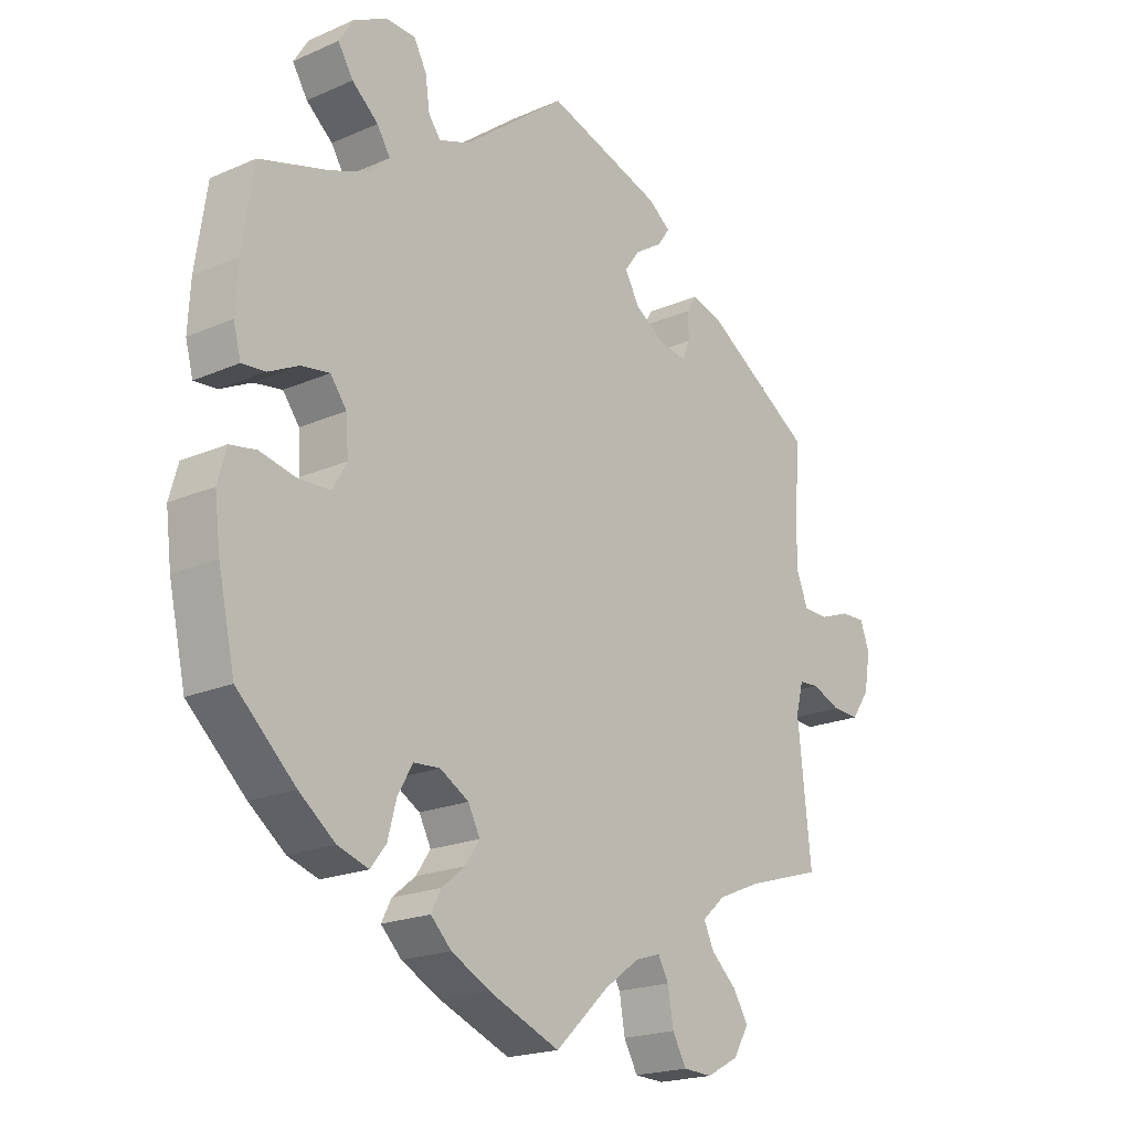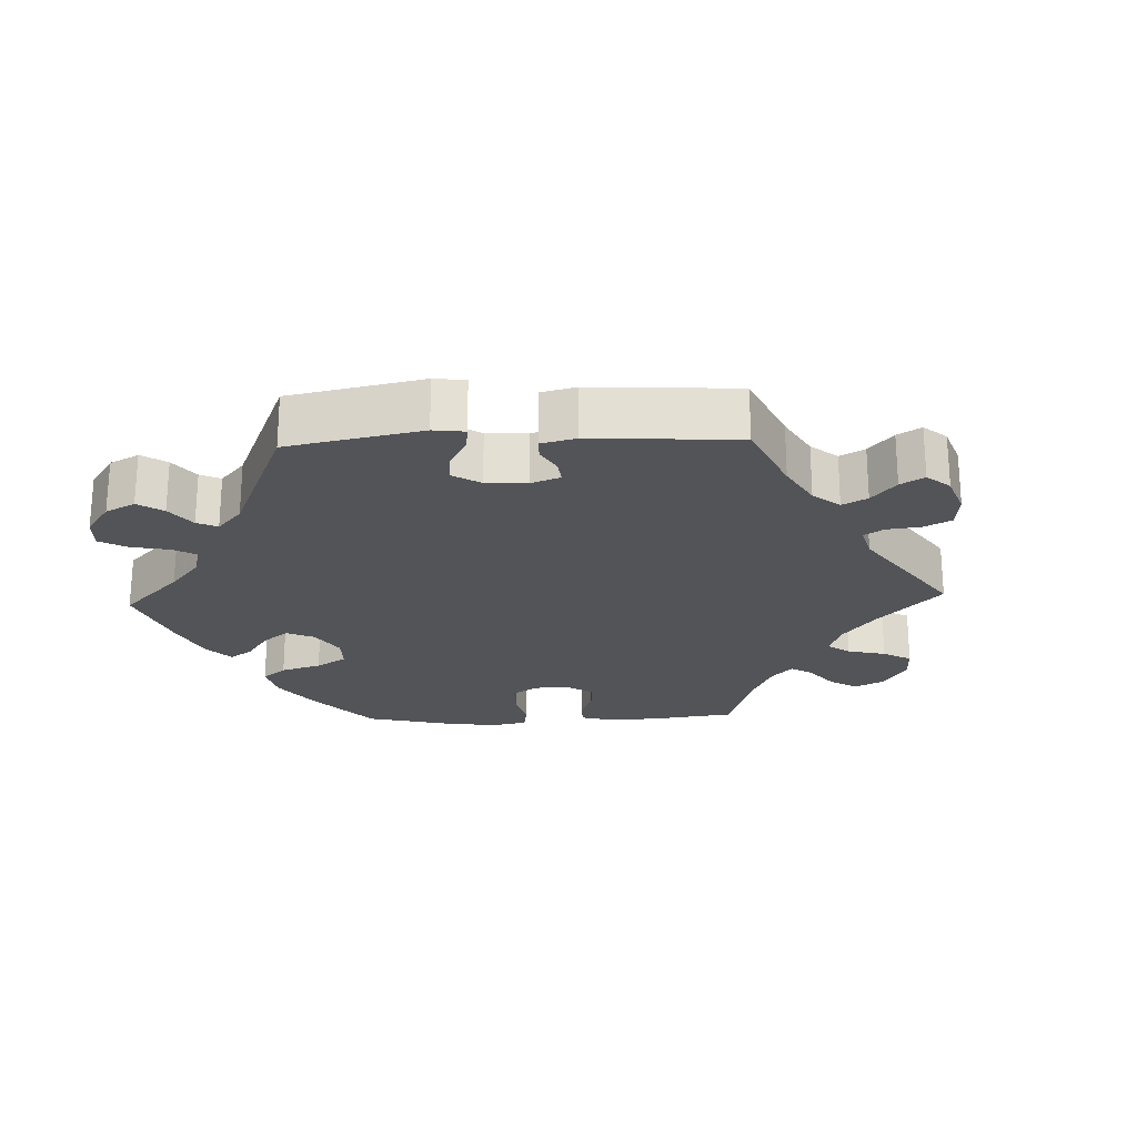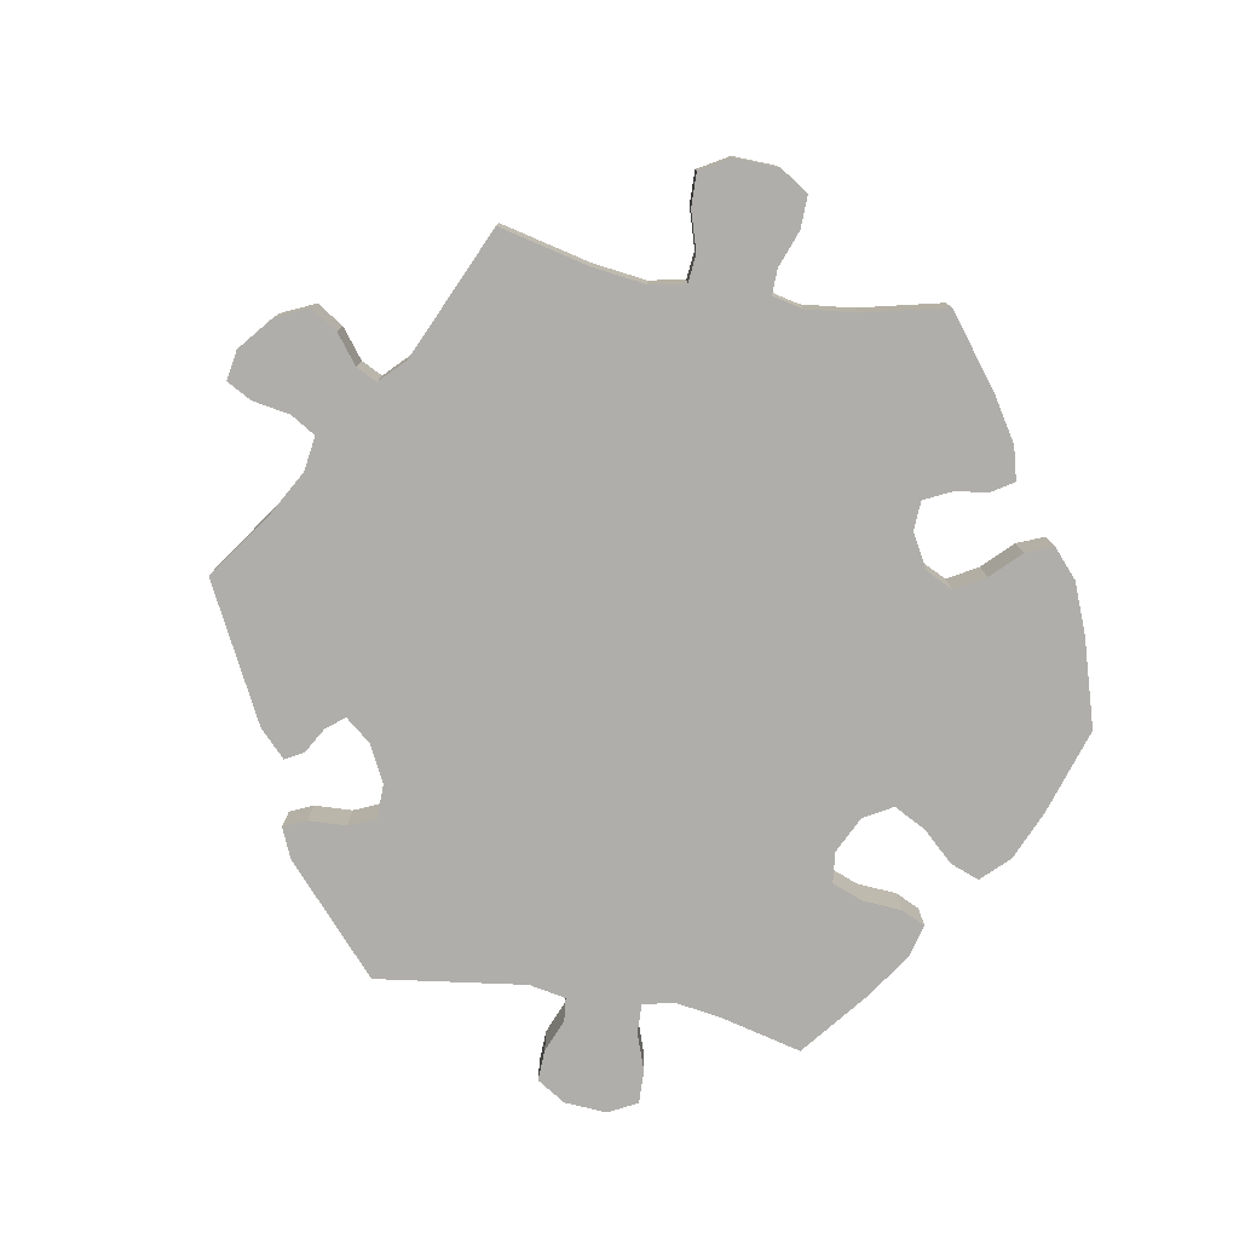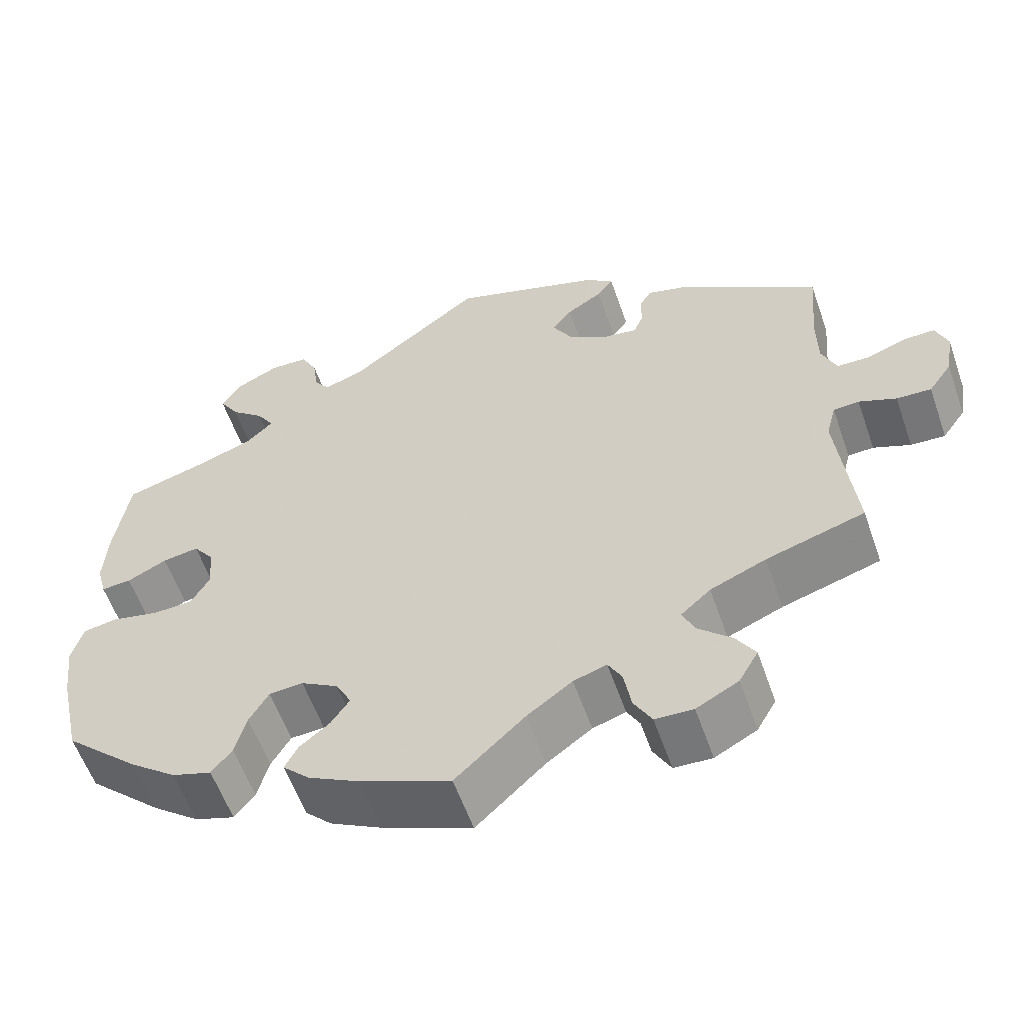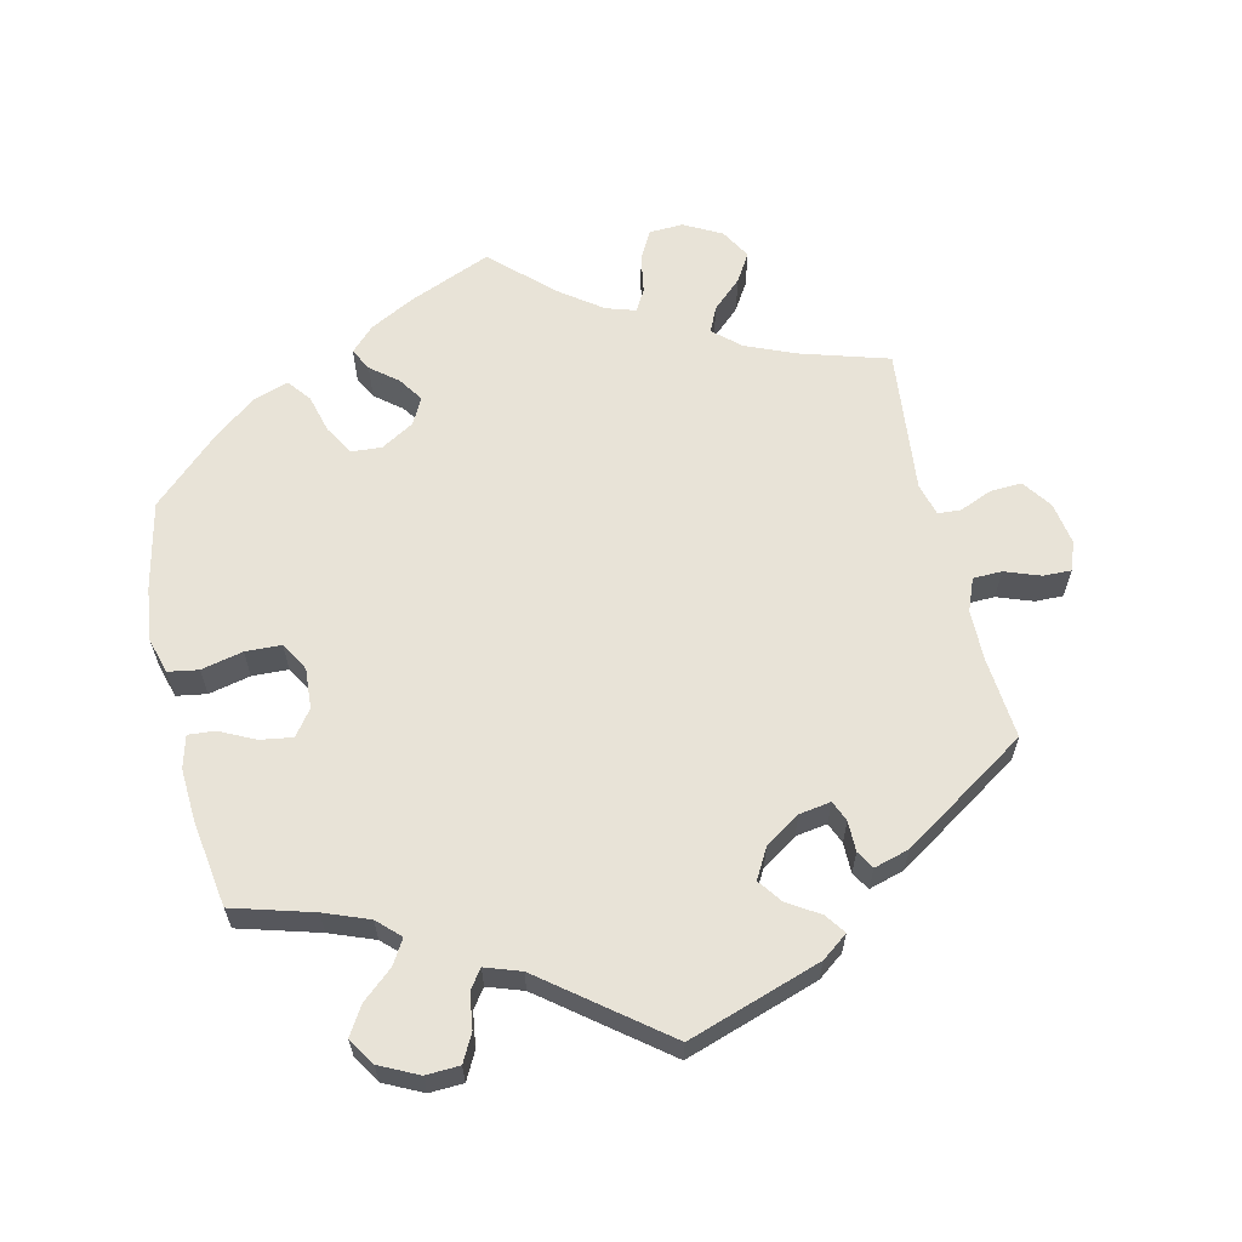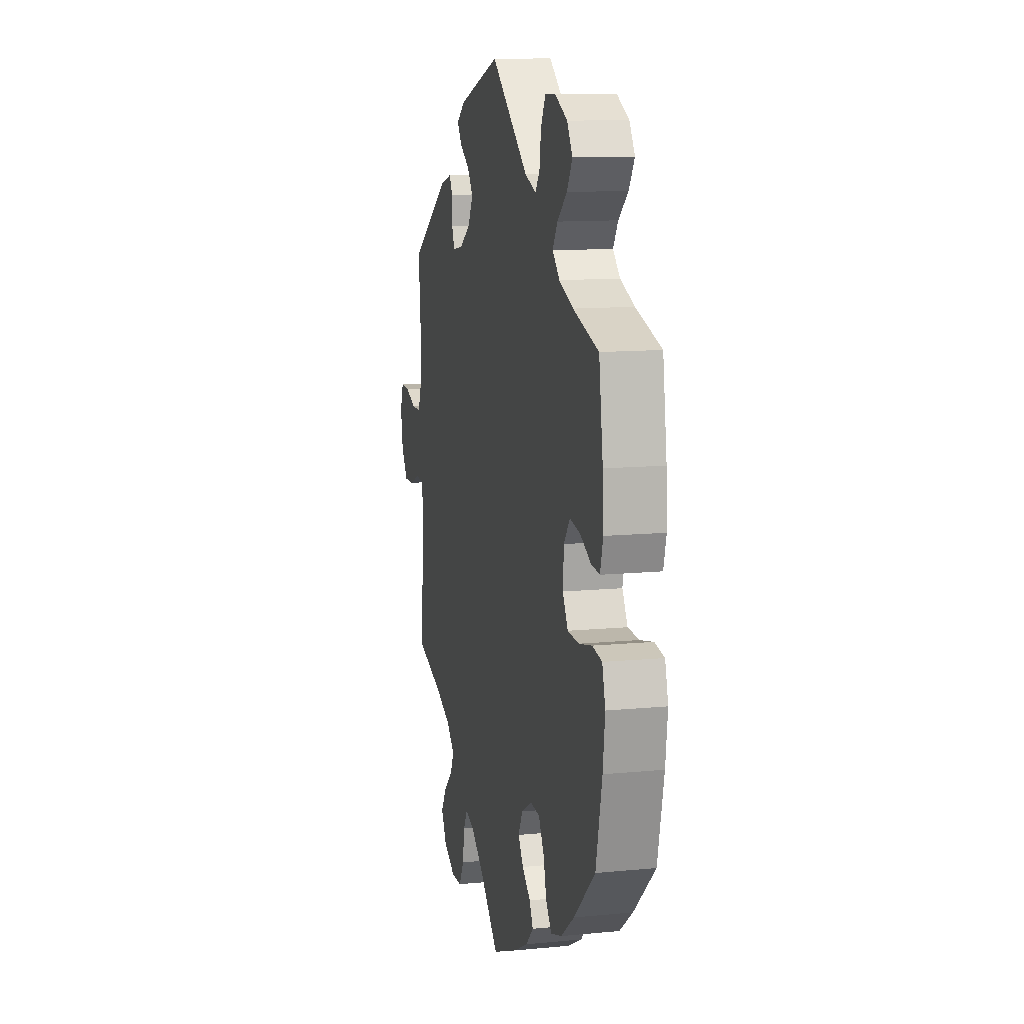
<metadata>
{"format":"obj","ext":"obj","renderer":"f3d","projection":"perspective","resolution":1024,"background":"white","views":[{"elev":-19.9,"azim":-51.0,"up":"+Z"},{"elev":-23.1,"azim":32.1,"up":"+Y"},{"elev":-77.8,"azim":139.9,"up":"+Y"},{"elev":-58.1,"azim":19.2,"up":"+Z"},{"elev":62.4,"azim":-13.1,"up":"+Y"},{"elev":12.0,"azim":-103.0,"up":"+Z"}]}
</metadata>
<code>
v -0.111 0.07 -0.532
v -0.174 0.07 -0.499
v -0.207 0.07 -0.466
v -0.191 0.07 -0.435
v -0.154 0.07 -0.405
v -0.131 0.07 -0.371
v -0.15 0.07 -0.334
v -0.196 0.07 -0.307
v -0.238 0.07 -0.31
v -0.262 0.07 -0.351
v -0.276 0.07 -0.404
v -0.301 0.07 -0.436
v -0.35 0.07 -0.42
v -0.408 0.07 -0.375
v -0.501 0.07 -0.288
v -0.528 0.07 -0.166
v -0.537 0.07 -0.092
v -0.523 0.07 -0.042
v -0.481 0.07 -0.035
v -0.423 0.07 -0.048
v -0.373 0.07 -0.046
v -0.35 0.07 -0.006
v -0.354 0.07 0.05
v -0.38 0.07 0.085
v -0.425 0.07 0.078
v -0.474 0.07 0.054
v -0.511 0.07 0.051
v -0.523 0.07 0.096
v -0.519 0.07 0.168
v -0.501 0.07 0.289
v -0.39 0.07 0.321
v -0.328 0.07 0.345
v -0.297 0.07 0.375
v -0.318 0.07 0.409
v -0.36 0.07 0.445
v -0.384 0.07 0.484
v -0.36 0.07 0.522
v -0.307 0.07 0.548
v -0.26 0.07 0.546
v -0.24 0.07 0.508
v -0.233 0.07 0.459
v -0.214 0.07 0.433
v -0.165 0.07 0.45
v 0 0.07 0.578
v 0.185 0.07 0.517
v 0.221 0.07 0.49
v 0.201 0.07 0.462
v 0.157 0.07 0.434
v 0.133 0.07 0.401
v 0.156 0.07 0.36
v 0.205 0.07 0.328
v 0.249 0.07 0.321
v 0.261 0.07 0.35
v 0.261 0.07 0.392
v 0.276 0.07 0.417
v 0.325 0.07 0.403
v 0.5 0.07 0.289
v 0.49 0.07 0.174
v 0.491 0.07 0.105
v 0.509 0.07 0.06
v 0.549 0.07 0.059
v 0.598 0.07 0.077
v 0.637 0.07 0.078
v 0.652 0.07 0.038
v 0.642 0.07 -0.021
v 0.613 0.07 -0.062
v 0.57 0.07 -0.06
v 0.524 0.07 -0.041
v 0.492 0.07 -0.043
v 0.48 0.07 -0.089
v 0.501 0.07 -0.289
v 0.379 0.07 -0.326
v 0.31 0.07 -0.355
v 0.273 0.07 -0.388
v 0.289 0.07 -0.423
v 0.33 0.07 -0.461
v 0.354 0.07 -0.5
v 0.33 0.07 -0.542
v 0.278 0.07 -0.57
v 0.231 0.07 -0.568
v 0.209 0.07 -0.528
v 0.2 0.07 -0.475
v 0.183 0.07 -0.444
v 0.142 0.07 -0.457
v 0.086 0.07 -0.498
v 0.001 0.07 -0.578
v -0.111 0 -0.532
v -0.174 0 -0.499
v -0.207 0 -0.466
v -0.191 0 -0.435
v -0.154 0 -0.405
v -0.131 0 -0.371
v -0.15 0 -0.334
v -0.196 0 -0.307
v -0.238 0 -0.31
v -0.262 0 -0.351
v -0.276 0 -0.404
v -0.301 0 -0.436
v -0.35 0 -0.42
v -0.408 0 -0.375
v -0.501 0 -0.288
v -0.528 0 -0.166
v -0.537 0 -0.092
v -0.523 0 -0.042
v -0.481 0 -0.035
v -0.423 0 -0.048
v -0.373 0 -0.046
v -0.35 0 -0.006
v -0.354 0 0.05
v -0.38 0 0.085
v -0.425 0 0.078
v -0.474 0 0.054
v -0.511 0 0.051
v -0.523 0 0.096
v -0.519 0 0.168
v -0.501 0 0.289
v -0.39 0 0.321
v -0.328 0 0.345
v -0.297 0 0.375
v -0.318 0 0.409
v -0.36 0 0.445
v -0.384 0 0.484
v -0.36 0 0.522
v -0.307 0 0.548
v -0.26 0 0.546
v -0.24 0 0.508
v -0.233 0 0.459
v -0.214 0 0.433
v -0.165 0 0.45
v 0 0 0.578
v 0.185 0 0.517
v 0.221 0 0.49
v 0.201 0 0.462
v 0.157 0 0.434
v 0.133 0 0.401
v 0.156 0 0.36
v 0.205 0 0.328
v 0.249 0 0.321
v 0.261 0 0.35
v 0.261 0 0.392
v 0.276 0 0.417
v 0.325 0 0.403
v 0.5 0 0.289
v 0.49 0 0.174
v 0.491 0 0.105
v 0.509 0 0.06
v 0.549 0 0.059
v 0.598 0 0.077
v 0.637 0 0.078
v 0.652 0 0.038
v 0.642 0 -0.021
v 0.613 0 -0.062
v 0.57 0 -0.06
v 0.524 0 -0.041
v 0.492 0 -0.043
v 0.48 0 -0.089
v 0.501 0 -0.289
v 0.379 0 -0.326
v 0.31 0 -0.355
v 0.273 0 -0.388
v 0.289 0 -0.423
v 0.33 0 -0.461
v 0.354 0 -0.5
v 0.33 0 -0.542
v 0.278 0 -0.57
v 0.231 0 -0.568
v 0.209 0 -0.528
v 0.2 0 -0.475
v 0.183 0 -0.444
v 0.142 0 -0.457
v 0.086 0 -0.498
v 0.001 0 -0.578
f 85 86 1 2
f 84 85 2 3
f 83 84 3 4
f 79 80 81 82
f 79 82 83
f 78 79 83
f 75 76 77 78
f 74 75 78 83
f 73 74 83 4
f 70 71 72
f 69 70 72 73
f 65 66 67 68
f 65 68 69
f 64 65 69
f 61 62 63 64
f 60 61 64 69
f 59 60 69 73
f 55 56 57 58
f 53 54 55 58
f 52 53 58 59
f 51 52 59 73
f 45 46 47 48
f 43 44 45 48
f 42 43 48 49
f 38 39 40 41
f 38 41 42
f 37 38 42
f 34 35 36 37
f 33 34 37 42
f 32 33 42 49
f 28 29 30 31
f 25 26 27 28
f 24 25 28 31
f 23 24 31 32
f 17 18 19 20
f 17 20 21
f 16 17 21
f 15 16 21
f 14 15 21 22
f 10 11 12 13
f 9 10 13 14
f 73 4 5
f 73 5 6
f 50 51 73 6
f 49 50 6 7
f 22 23 32 49
f 9 14 22 49
f 8 9 49
f 7 8 49
f 88 87 172 171
f 89 88 171 170
f 90 89 170 169
f 168 167 166 165
f 169 168 165
f 169 165 164
f 164 163 162 161
f 169 164 161 160
f 90 169 160 159
f 158 157 156
f 159 158 156 155
f 154 153 152 151
f 155 154 151
f 155 151 150
f 150 149 148 147
f 155 150 147 146
f 159 155 146 145
f 144 143 142 141
f 144 141 140 139
f 145 144 139 138
f 159 145 138 137
f 134 133 132 131
f 134 131 130 129
f 135 134 129 128
f 127 126 125 124
f 128 127 124
f 128 124 123
f 123 122 121 120
f 128 123 120 119
f 135 128 119 118
f 117 116 115 114
f 114 113 112 111
f 117 114 111 110
f 118 117 110 109
f 106 105 104 103
f 107 106 103
f 107 103 102
f 107 102 101
f 108 107 101 100
f 99 98 97 96
f 100 99 96 95
f 91 90 159
f 92 91 159
f 92 159 137 136
f 93 92 136 135
f 135 118 109 108
f 135 108 100 95
f 135 95 94
f 135 94 93
f 1 87 88 2
f 2 88 89 3
f 3 89 90 4
f 4 90 91 5
f 5 91 92 6
f 6 92 93 7
f 7 93 94 8
f 8 94 95 9
f 9 95 96 10
f 10 96 97 11
f 11 97 98 12
f 12 98 99 13
f 13 99 100 14
f 14 100 101 15
f 15 101 102 16
f 16 102 103 17
f 17 103 104 18
f 18 104 105 19
f 19 105 106 20
f 20 106 107 21
f 21 107 108 22
f 22 108 109 23
f 23 109 110 24
f 24 110 111 25
f 25 111 112 26
f 26 112 113 27
f 27 113 114 28
f 28 114 115 29
f 29 115 116 30
f 30 116 117 31
f 31 117 118 32
f 32 118 119 33
f 33 119 120 34
f 34 120 121 35
f 35 121 122 36
f 36 122 123 37
f 37 123 124 38
f 38 124 125 39
f 39 125 126 40
f 40 126 127 41
f 41 127 128 42
f 42 128 129 43
f 43 129 130 44
f 44 130 131 45
f 45 131 132 46
f 46 132 133 47
f 47 133 134 48
f 48 134 135 49
f 49 135 136 50
f 50 136 137 51
f 51 137 138 52
f 52 138 139 53
f 53 139 140 54
f 54 140 141 55
f 55 141 142 56
f 56 142 143 57
f 57 143 144 58
f 58 144 145 59
f 59 145 146 60
f 60 146 147 61
f 61 147 148 62
f 62 148 149 63
f 63 149 150 64
f 64 150 151 65
f 65 151 152 66
f 66 152 153 67
f 67 153 154 68
f 68 154 155 69
f 69 155 156 70
f 70 156 157 71
f 71 157 158 72
f 72 158 159 73
f 73 159 160 74
f 74 160 161 75
f 75 161 162 76
f 76 162 163 77
f 77 163 164 78
f 78 164 165 79
f 79 165 166 80
f 80 166 167 81
f 81 167 168 82
f 82 168 169 83
f 83 169 170 84
f 84 170 171 85
f 85 171 172 86
f 86 172 87 1

</code>
